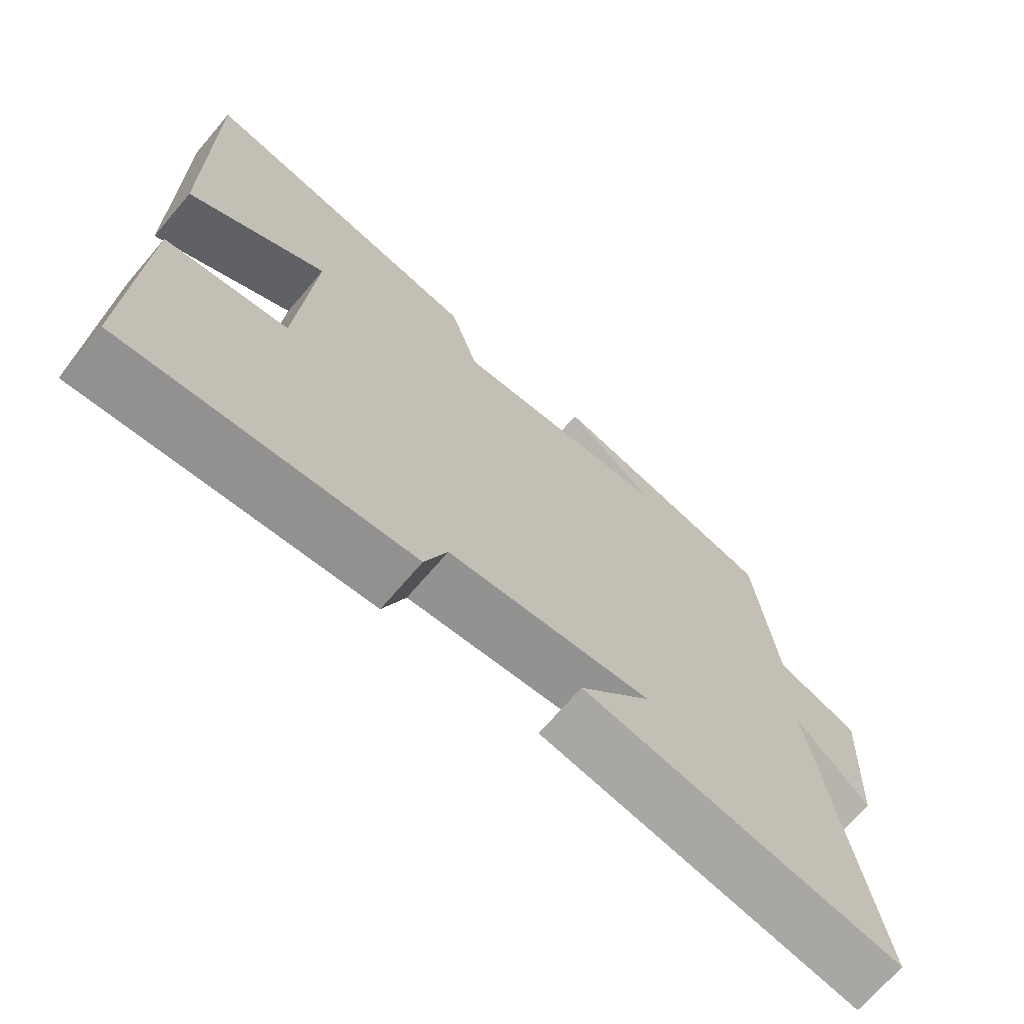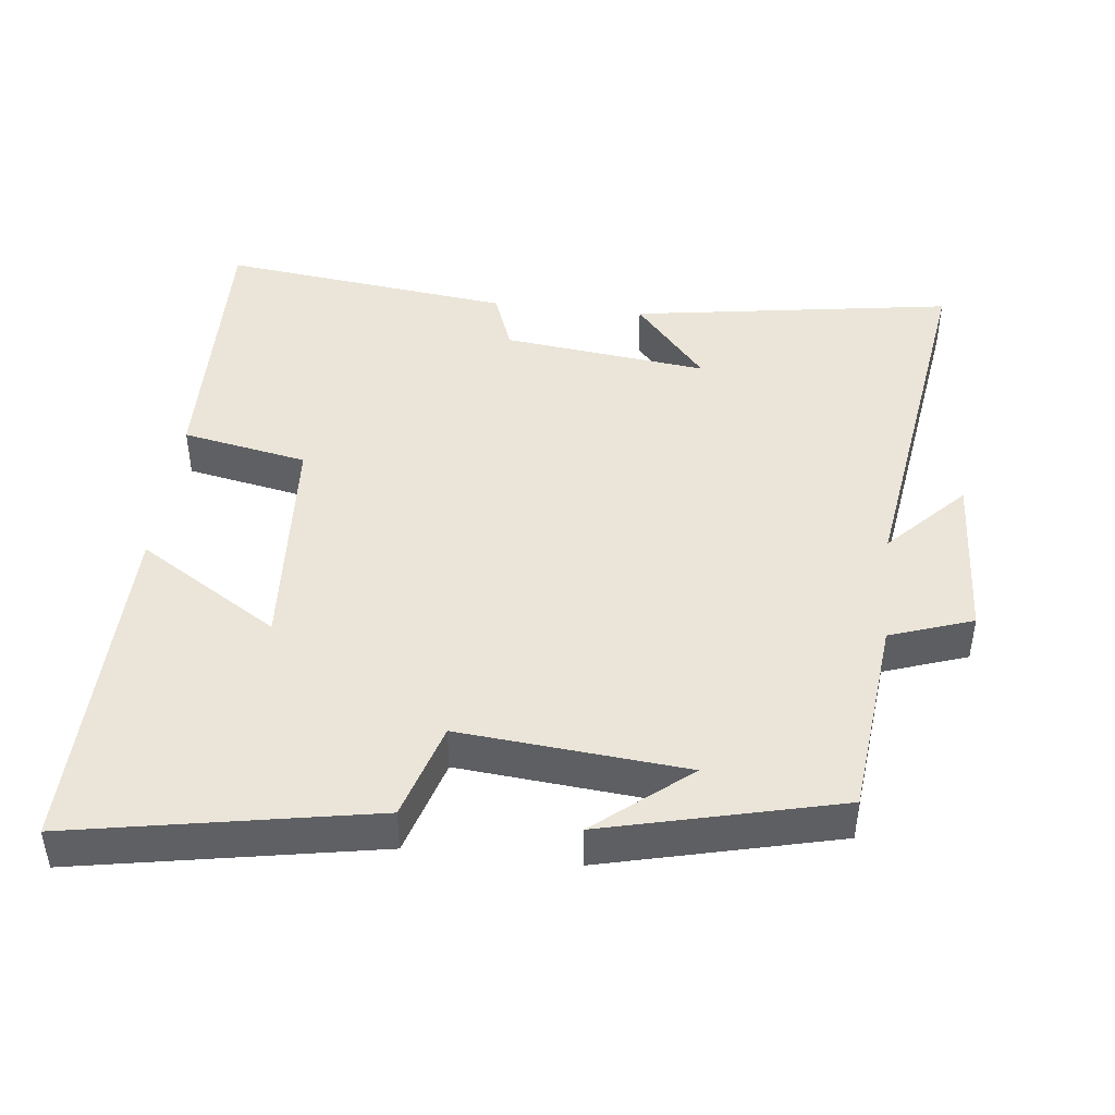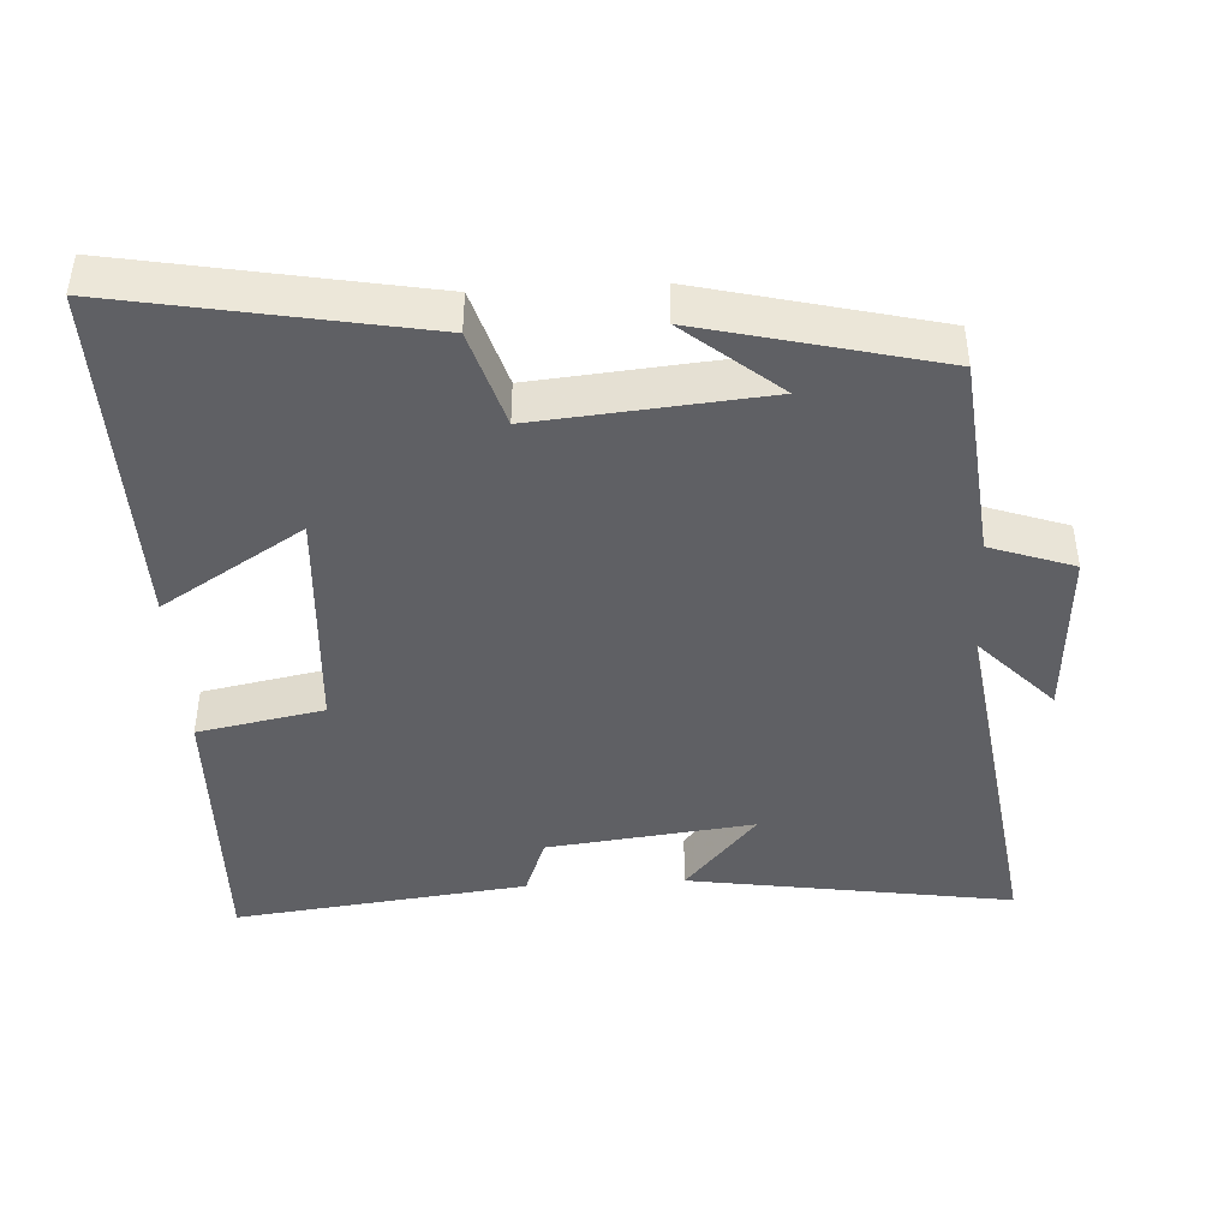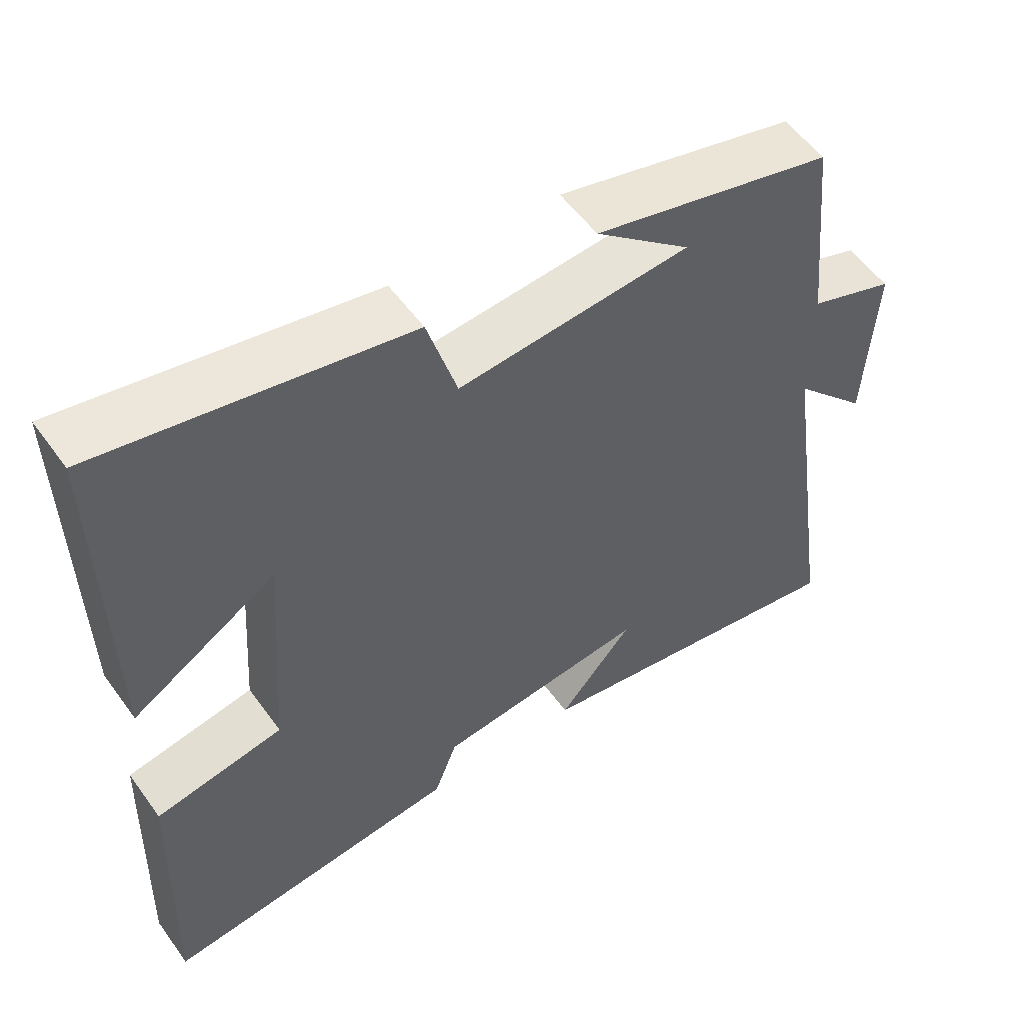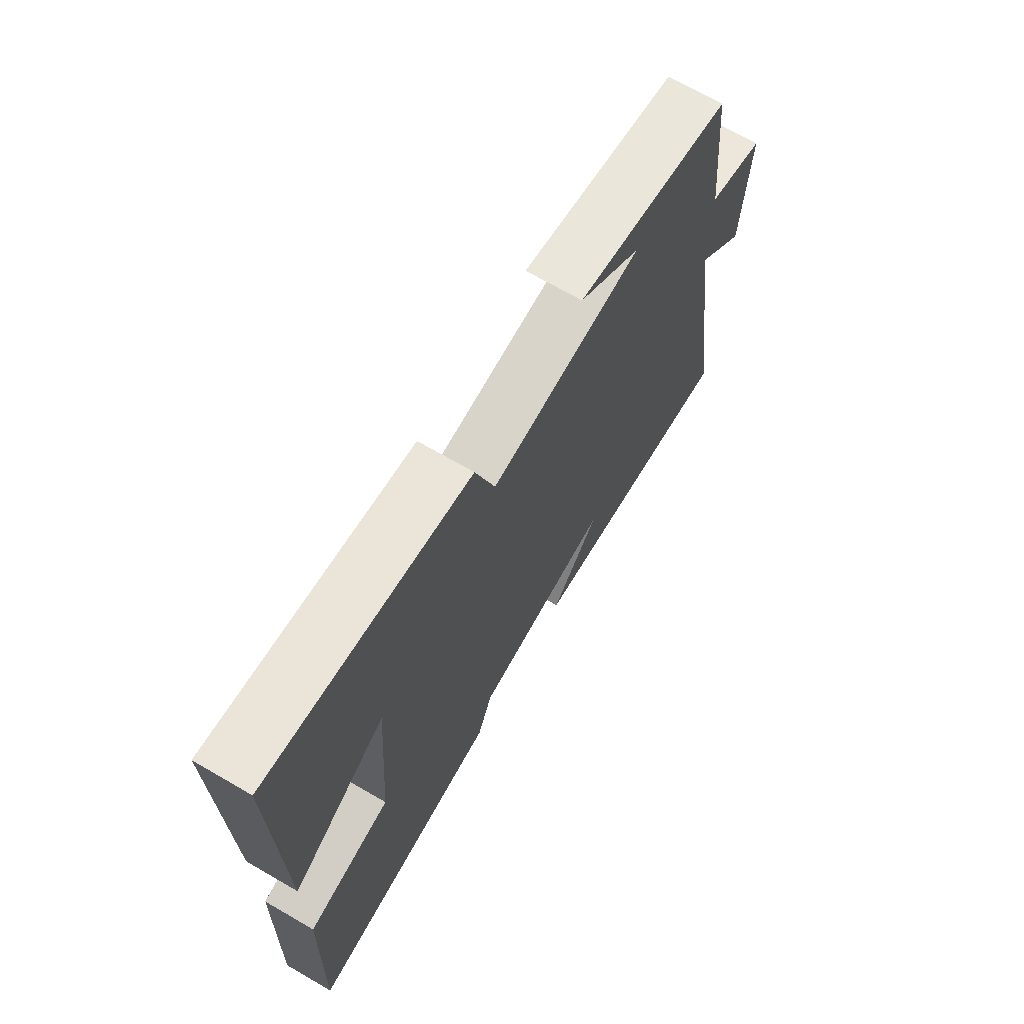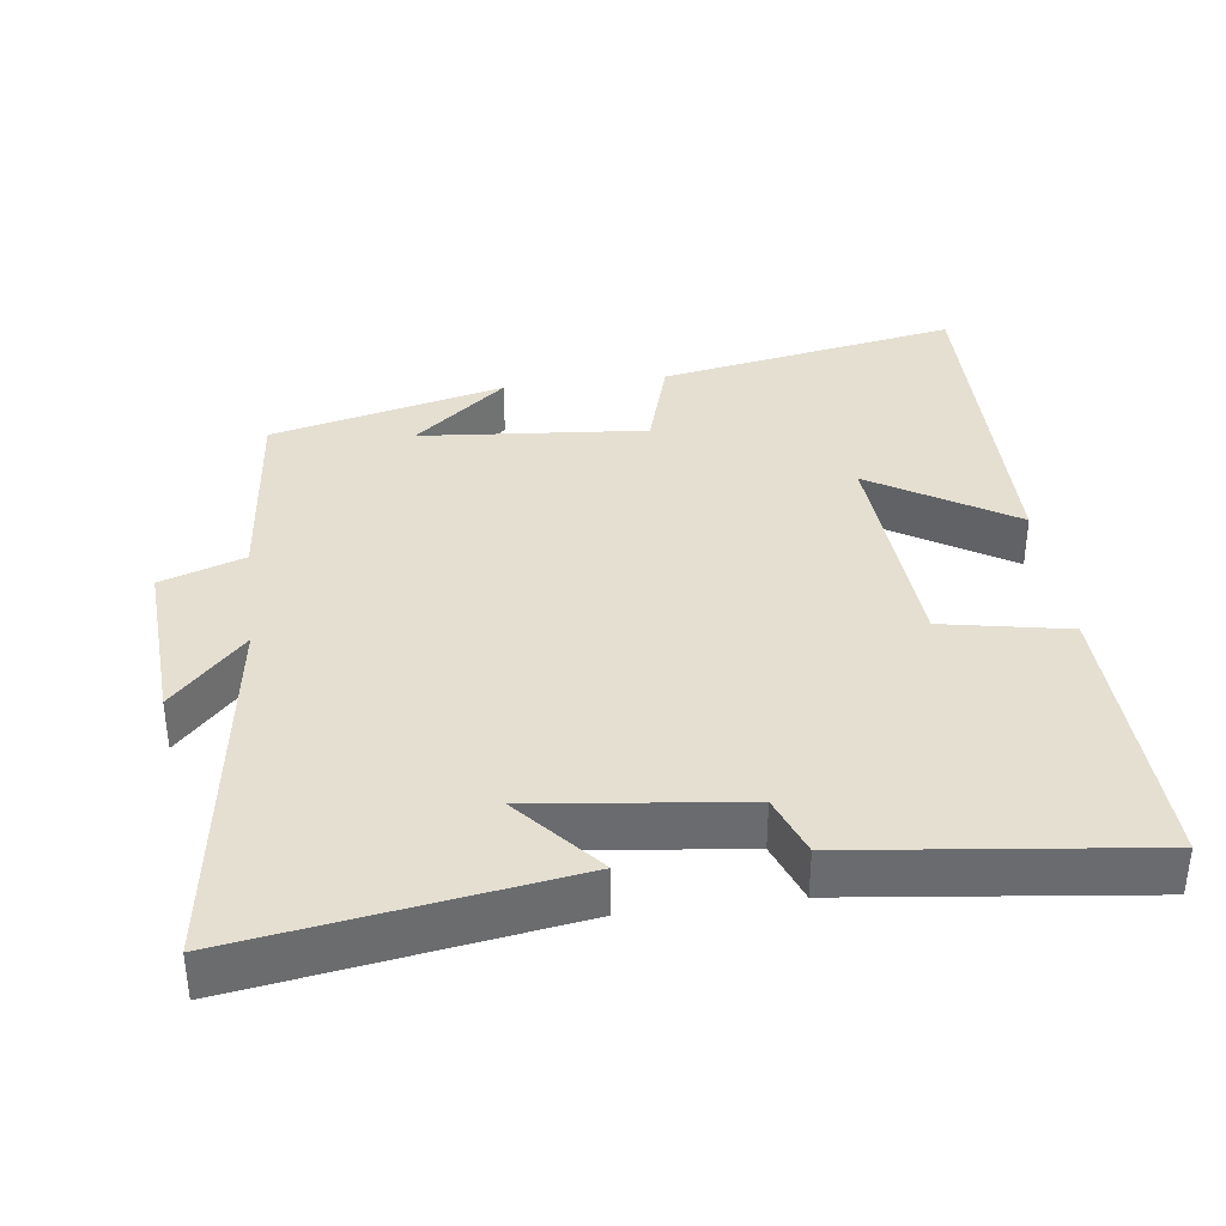
<metadata>
{"format":"obj","ext":"obj","renderer":"f3d","projection":"perspective","resolution":1024,"background":"white","views":[{"elev":-70.2,"azim":-40.6,"up":"+Z"},{"elev":44.5,"azim":6.6,"up":"+Y"},{"elev":-43.2,"azim":3.3,"up":"+Y"},{"elev":54.9,"azim":-35.2,"up":"+Z"},{"elev":69.9,"azim":-59.9,"up":"+Z"},{"elev":36.6,"azim":172.6,"up":"+Y"}]}
</metadata>
<code>
v -0.507 0.07 0.578
v -0.086 0.07 0.5
v -0.045 0.07 0.363
v 0.273 0.07 0.391
v 0.142 0.07 0.5
v 0.471 0.07 0.419
v 0.5 0.07 0.134
v 0.617 0.07 0.093
v 0.603 0.07 -0.149
v 0.5 0.07 -0.04
v 0.576 0.07 -0.571
v 0.12 0.07 -0.5
v 0.222 0.07 -0.381
v -0.068 0.07 -0.415
v -0.1 0.07 -0.5
v -0.512 0.07 -0.549
v -0.5 0.07 -0.149
v -0.323 0.07 -0.115
v -0.301 0.07 0.211
v -0.5 0.07 0.087
v -0.507 0 0.578
v -0.086 0 0.5
v -0.045 0 0.363
v 0.273 0 0.391
v 0.142 0 0.5
v 0.471 0 0.419
v 0.5 0 0.134
v 0.617 0 0.093
v 0.603 0 -0.149
v 0.5 0 -0.04
v 0.576 0 -0.571
v 0.12 0 -0.5
v 0.222 0 -0.381
v -0.068 0 -0.415
v -0.1 0 -0.5
v -0.512 0 -0.549
v -0.5 0 -0.149
v -0.323 0 -0.115
v -0.301 0 0.211
v -0.5 0 0.087
f 19 20 1 2
f 18 19 2 3
f 16 17 18
f 15 16 18
f 14 15 18
f 18 3 4
f 14 18 4
f 13 14 4
f 11 12 13
f 10 11 13 4
f 7 8 9 10
f 7 10 4
f 6 7 4
f 4 5 6
f 22 21 40 39
f 23 22 39 38
f 38 37 36
f 38 36 35
f 38 35 34
f 24 23 38
f 24 38 34
f 24 34 33
f 33 32 31
f 24 33 31 30
f 30 29 28 27
f 24 30 27
f 24 27 26
f 26 25 24
f 1 21 22 2
f 2 22 23 3
f 3 23 24 4
f 4 24 25 5
f 5 25 26 6
f 6 26 27 7
f 7 27 28 8
f 8 28 29 9
f 9 29 30 10
f 10 30 31 11
f 11 31 32 12
f 12 32 33 13
f 13 33 34 14
f 14 34 35 15
f 15 35 36 16
f 16 36 37 17
f 17 37 38 18
f 18 38 39 19
f 19 39 40 20
f 20 40 21 1

</code>
